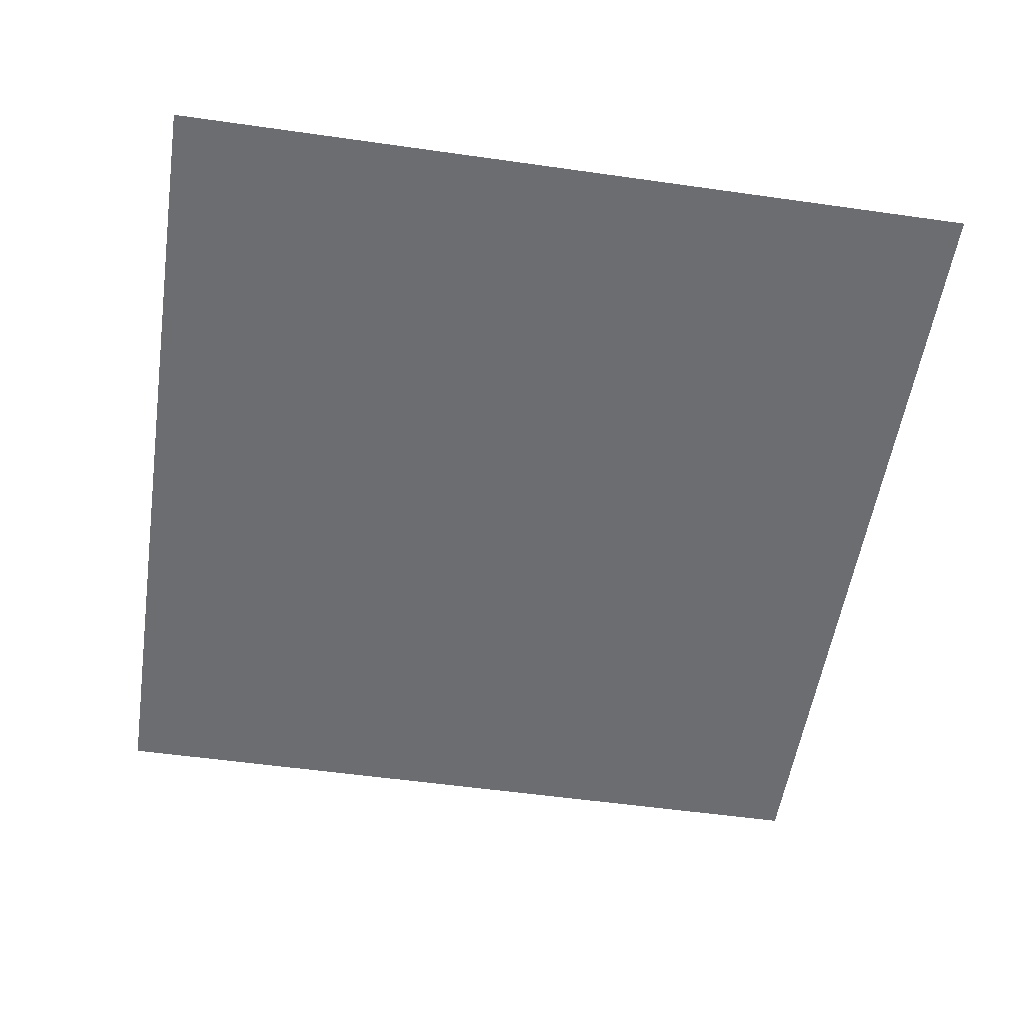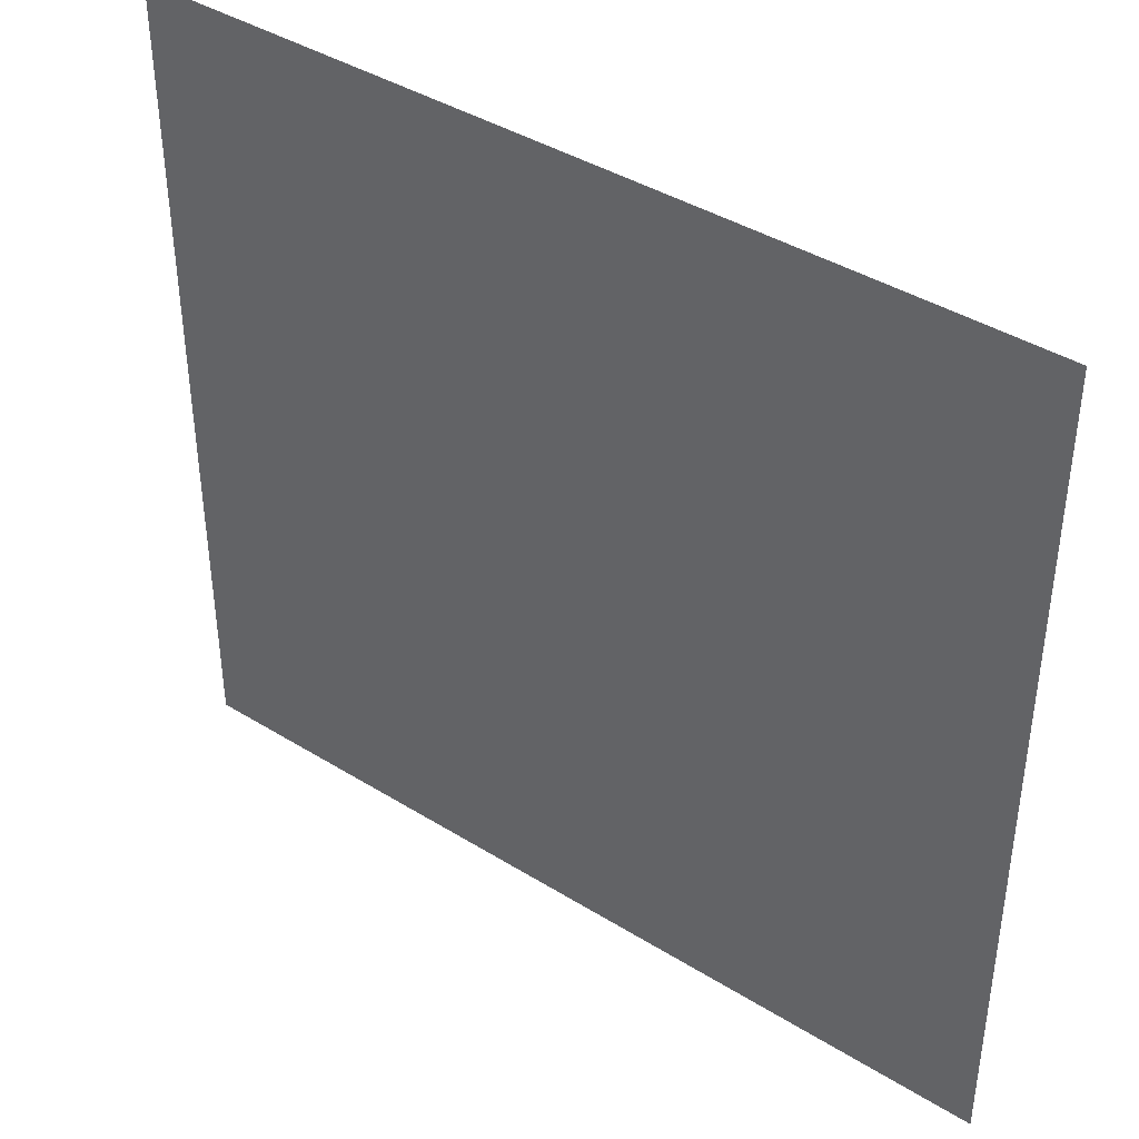
<metadata>
{"format":"obj","ext":"obj","renderer":"f3d","projection":"perspective","resolution":1024,"background":"white","views":[{"elev":-54.0,"azim":81.4,"up":"+Z"},{"elev":40.9,"azim":37.1,"up":"+Y"}]}
</metadata>
<code>
v 0 -16 0
v -8 -16 0
v -8 -8 0
v 0 -8 0
v -8 -16 0
v -16 -16 0
v -16 -8 0
v -8 -8 0
v -16 -16 0
v -24 -16 0
v -24 -8 0
v -16 -8 0
v -24 -16 0
v -32 -16 0
v -32 -8 0
v -24 -8 0
v -32 -16 0
v -40 -16 0
v -40 -8 0
v -32 -8 0
v -40 -16 0
v -48 -16 0
v -48 -8 0
v -40 -8 0
v -48 -16 0
v -56 -16 0
v -56 -8 0
v -48 -8 0
v -56 -16 0
v -64 -16 0
v -64 -8 0
v -56 -8 0
v -64 -16 0
v -72 -16 0
v -72 -8 0
v -64 -8 0
v -72 -16 0
v -80 -16 0
v -80 -8 0
v -72 -8 0
v -80 -16 0
v -88 -16 0
v -88 -8 0
v -80 -8 0
v -88 -16 0
v -96 -16 0
v -96 -8 0
v -88 -8 0
v -96 -16 0
v -104 -16 0
v -104 -8 0
v -96 -8 0
v -104 -16 0
v -112 -16 0
v -112 -8 0
v -104 -8 0
v -112 -16 0
v -120 -16 0
v -120 -8 0
v -112 -8 0
v -120 -16 0
v -128 -16 0
v -128 -8 0
v -120 -8 0
v 0 -24 0
v -8 -24 0
v -8 -16 0
v 0 -16 0
v -8 -24 0
v -16 -24 0
v -16 -16 0
v -8 -16 0
v -16 -24 0
v -24 -24 0
v -24 -16 0
v -16 -16 0
v -24 -24 0
v -32 -24 0
v -32 -16 0
v -24 -16 0
v -32 -24 0
v -40 -24 0
v -40 -16 0
v -32 -16 0
v -40 -24 0
v -48 -24 0
v -48 -16 0
v -40 -16 0
v -48 -24 0
v -56 -24 0
v -56 -16 0
v -48 -16 0
v -56 -24 0
v -64 -24 0
v -64 -16 0
v -56 -16 0
v -64 -24 0
v -72 -24 0
v -72 -16 0
v -64 -16 0
v -72 -24 0
v -80 -24 0
v -80 -16 0
v -72 -16 0
v -80 -24 0
v -88 -24 0
v -88 -16 0
v -80 -16 0
v -88 -24 0
v -96 -24 0
v -96 -16 0
v -88 -16 0
v -96 -24 0
v -104 -24 0
v -104 -16 0
v -96 -16 0
v -104 -24 0
v -112 -24 0
v -112 -16 0
v -104 -16 0
v -112 -24 0
v -120 -24 0
v -120 -16 0
v -112 -16 0
v -120 -24 0
v -128 -24 0
v -128 -16 0
v -120 -16 0
v 0 -32 0
v -8 -32 0
v -8 -24 0
v 0 -24 0
v -8 -32 0
v -16 -32 0
v -16 -24 0
v -8 -24 0
v -16 -32 0
v -24 -32 0
v -24 -24 0
v -16 -24 0
v -24 -32 0
v -32 -32 0
v -32 -24 0
v -24 -24 0
v -32 -32 0
v -40 -32 0
v -40 -24 0
v -32 -24 0
v -40 -32 0
v -48 -32 0
v -48 -24 0
v -40 -24 0
v -48 -32 0
v -56 -32 0
v -56 -24 0
v -48 -24 0
v -56 -32 0
v -64 -32 0
v -64 -24 0
v -56 -24 0
v -64 -32 0
v -72 -32 0
v -72 -24 0
v -64 -24 0
v -72 -32 0
v -80 -32 0
v -80 -24 0
v -72 -24 0
v -80 -32 0
v -88 -32 0
v -88 -24 0
v -80 -24 0
v -88 -32 0
v -96 -32 0
v -96 -24 0
v -88 -24 0
v -96 -32 0
v -104 -32 0
v -104 -24 0
v -96 -24 0
v -104 -32 0
v -112 -32 0
v -112 -24 0
v -104 -24 0
v -112 -32 0
v -120 -32 0
v -120 -24 0
v -112 -24 0
v -120 -32 0
v -128 -32 0
v -128 -24 0
v -120 -24 0
v 0 -40 0
v -8 -40 0
v -8 -32 0
v 0 -32 0
v -8 -40 0
v -16 -40 0
v -16 -32 0
v -8 -32 0
v -16 -40 0
v -24 -40 0
v -24 -32 0
v -16 -32 0
v -24 -40 0
v -32 -40 0
v -32 -32 0
v -24 -32 0
v -32 -40 0
v -40 -40 0
v -40 -32 0
v -32 -32 0
v -40 -40 0
v -48 -40 0
v -48 -32 0
v -40 -32 0
v -48 -40 0
v -56 -40 0
v -56 -32 0
v -48 -32 0
v -56 -40 0
v -64 -40 0
v -64 -32 0
v -56 -32 0
v -64 -40 0
v -72 -40 0
v -72 -32 0
v -64 -32 0
v -72 -40 0
v -80 -40 0
v -80 -32 0
v -72 -32 0
v -80 -40 0
v -88 -40 0
v -88 -32 0
v -80 -32 0
v -88 -40 0
v -96 -40 0
v -96 -32 0
v -88 -32 0
v -96 -40 0
v -104 -40 0
v -104 -32 0
v -96 -32 0
v -104 -40 0
v -112 -40 0
v -112 -32 0
v -104 -32 0
v -112 -40 0
v -120 -40 0
v -120 -32 0
v -112 -32 0
v -120 -40 0
v -128 -40 0
v -128 -32 0
v -120 -32 0
v 0 -48 0
v -8 -48 0
v -8 -40 0
v 0 -40 0
v -8 -48 0
v -16 -48 0
v -16 -40 0
v -8 -40 0
v -16 -48 0
v -24 -48 0
v -24 -40 0
v -16 -40 0
v -24 -48 0
v -32 -48 0
v -32 -40 0
v -24 -40 0
v -32 -48 0
v -40 -48 0
v -40 -40 0
v -32 -40 0
v -40 -48 0
v -48 -48 0
v -48 -40 0
v -40 -40 0
v -48 -48 0
v -56 -48 0
v -56 -40 0
v -48 -40 0
v -56 -48 0
v -64 -48 0
v -64 -40 0
v -56 -40 0
v -64 -48 0
v -72 -48 0
v -72 -40 0
v -64 -40 0
v -72 -48 0
v -80 -48 0
v -80 -40 0
v -72 -40 0
v -80 -48 0
v -88 -48 0
v -88 -40 0
v -80 -40 0
v -88 -48 0
v -96 -48 0
v -96 -40 0
v -88 -40 0
v -96 -48 0
v -104 -48 0
v -104 -40 0
v -96 -40 0
v -104 -48 0
v -112 -48 0
v -112 -40 0
v -104 -40 0
v -112 -48 0
v -120 -48 0
v -120 -40 0
v -112 -40 0
v -120 -48 0
v -128 -48 0
v -128 -40 0
v -120 -40 0
v 0 -56 0
v -8 -56 0
v -8 -48 0
v 0 -48 0
v -8 -56 0
v -16 -56 0
v -16 -48 0
v -8 -48 0
v -16 -56 0
v -24 -56 0
v -24 -48 0
v -16 -48 0
v -24 -56 0
v -32 -56 0
v -32 -48 0
v -24 -48 0
v -32 -56 0
v -40 -56 0
v -40 -48 0
v -32 -48 0
v -40 -56 0
v -48 -56 0
v -48 -48 0
v -40 -48 0
v -48 -56 0
v -56 -56 0
v -56 -48 0
v -48 -48 0
v -56 -56 0
v -64 -56 0
v -64 -48 0
v -56 -48 0
v -64 -56 0
v -72 -56 0
v -72 -48 0
v -64 -48 0
v -72 -56 0
v -80 -56 0
v -80 -48 0
v -72 -48 0
v -80 -56 0
v -88 -56 0
v -88 -48 0
v -80 -48 0
v -88 -56 0
v -96 -56 0
v -96 -48 0
v -88 -48 0
v -96 -56 0
v -104 -56 0
v -104 -48 0
v -96 -48 0
v -104 -56 0
v -112 -56 0
v -112 -48 0
v -104 -48 0
v -112 -56 0
v -120 -56 0
v -120 -48 0
v -112 -48 0
v -120 -56 0
v -128 -56 0
v -128 -48 0
v -120 -48 0
v 0 -64 0
v -8 -64 0
v -8 -56 0
v 0 -56 0
v -8 -64 0
v -16 -64 0
v -16 -56 0
v -8 -56 0
v -16 -64 0
v -24 -64 0
v -24 -56 0
v -16 -56 0
v -24 -64 0
v -32 -64 0
v -32 -56 0
v -24 -56 0
v -32 -64 0
v -40 -64 0
v -40 -56 0
v -32 -56 0
v -40 -64 0
v -48 -64 0
v -48 -56 0
v -40 -56 0
v -48 -64 0
v -56 -64 0
v -56 -56 0
v -48 -56 0
v -56 -64 0
v -64 -64 0
v -64 -56 0
v -56 -56 0
v -64 -64 0
v -72 -64 0
v -72 -56 0
v -64 -56 0
v -72 -64 0
v -80 -64 0
v -80 -56 0
v -72 -56 0
v -80 -64 0
v -88 -64 0
v -88 -56 0
v -80 -56 0
v -88 -64 0
v -96 -64 0
v -96 -56 0
v -88 -56 0
v -96 -64 0
v -104 -64 0
v -104 -56 0
v -96 -56 0
v -104 -64 0
v -112 -64 0
v -112 -56 0
v -104 -56 0
v -112 -64 0
v -120 -64 0
v -120 -56 0
v -112 -56 0
v -120 -64 0
v -128 -64 0
v -128 -56 0
v -120 -56 0
v 0 -72 0
v -8 -72 0
v -8 -64 0
v 0 -64 0
v -8 -72 0
v -16 -72 0
v -16 -64 0
v -8 -64 0
v -16 -72 0
v -24 -72 0
v -24 -64 0
v -16 -64 0
v -24 -72 0
v -32 -72 0
v -32 -64 0
v -24 -64 0
v -32 -72 0
v -40 -72 0
v -40 -64 0
v -32 -64 0
v -40 -72 0
v -48 -72 0
v -48 -64 0
v -40 -64 0
v -48 -72 0
v -56 -72 0
v -56 -64 0
v -48 -64 0
v -56 -72 0
v -64 -72 0
v -64 -64 0
v -56 -64 0
v -64 -72 0
v -72 -72 0
v -72 -64 0
v -64 -64 0
v -72 -72 0
v -80 -72 0
v -80 -64 0
v -72 -64 0
v -80 -72 0
v -88 -72 0
v -88 -64 0
v -80 -64 0
v -88 -72 0
v -96 -72 0
v -96 -64 0
v -88 -64 0
v -96 -72 0
v -104 -72 0
v -104 -64 0
v -96 -64 0
v -104 -72 0
v -112 -72 0
v -112 -64 0
v -104 -64 0
v -112 -72 0
v -120 -72 0
v -120 -64 0
v -112 -64 0
v -120 -72 0
v -128 -72 0
v -128 -64 0
v -120 -64 0
v 0 -80 0
v -8 -80 0
v -8 -72 0
v 0 -72 0
v -8 -80 0
v -16 -80 0
v -16 -72 0
v -8 -72 0
v -16 -80 0
v -24 -80 0
v -24 -72 0
v -16 -72 0
v -24 -80 0
v -32 -80 0
v -32 -72 0
v -24 -72 0
v -32 -80 0
v -40 -80 0
v -40 -72 0
v -32 -72 0
v -40 -80 0
v -48 -80 0
v -48 -72 0
v -40 -72 0
v -48 -80 0
v -56 -80 0
v -56 -72 0
v -48 -72 0
v -56 -80 0
v -64 -80 0
v -64 -72 0
v -56 -72 0
v -64 -80 0
v -72 -80 0
v -72 -72 0
v -64 -72 0
v -72 -80 0
v -80 -80 0
v -80 -72 0
v -72 -72 0
v -80 -80 0
v -88 -80 0
v -88 -72 0
v -80 -72 0
v -88 -80 0
v -96 -80 0
v -96 -72 0
v -88 -72 0
v -96 -80 0
v -104 -80 0
v -104 -72 0
v -96 -72 0
v -104 -80 0
v -112 -80 0
v -112 -72 0
v -104 -72 0
v -112 -80 0
v -120 -80 0
v -120 -72 0
v -112 -72 0
v -120 -80 0
v -128 -80 0
v -128 -72 0
v -120 -72 0
v 0 -88 0
v -8 -88 0
v -8 -80 0
v 0 -80 0
v -8 -88 0
v -16 -88 0
v -16 -80 0
v -8 -80 0
v -16 -88 0
v -24 -88 0
v -24 -80 0
v -16 -80 0
v -24 -88 0
v -32 -88 0
v -32 -80 0
v -24 -80 0
v -32 -88 0
v -40 -88 0
v -40 -80 0
v -32 -80 0
v -40 -88 0
v -48 -88 0
v -48 -80 0
v -40 -80 0
v -48 -88 0
v -56 -88 0
v -56 -80 0
v -48 -80 0
v -56 -88 0
v -64 -88 0
v -64 -80 0
v -56 -80 0
v -64 -88 0
v -72 -88 0
v -72 -80 0
v -64 -80 0
v -72 -88 0
v -80 -88 0
v -80 -80 0
v -72 -80 0
v -80 -88 0
v -88 -88 0
v -88 -80 0
v -80 -80 0
v -88 -88 0
v -96 -88 0
v -96 -80 0
v -88 -80 0
v -96 -88 0
v -104 -88 0
v -104 -80 0
v -96 -80 0
v -104 -88 0
v -112 -88 0
v -112 -80 0
v -104 -80 0
v -112 -88 0
v -120 -88 0
v -120 -80 0
v -112 -80 0
v -120 -88 0
v -128 -88 0
v -128 -80 0
v -120 -80 0
v 0 -96 0
v -8 -96 0
v -8 -88 0
v 0 -88 0
v -8 -96 0
v -16 -96 0
v -16 -88 0
v -8 -88 0
v -16 -96 0
v -24 -96 0
v -24 -88 0
v -16 -88 0
v -24 -96 0
v -32 -96 0
v -32 -88 0
v -24 -88 0
v -32 -96 0
v -40 -96 0
v -40 -88 0
v -32 -88 0
v -40 -96 0
v -48 -96 0
v -48 -88 0
v -40 -88 0
v -48 -96 0
v -56 -96 0
v -56 -88 0
v -48 -88 0
v -56 -96 0
v -64 -96 0
v -64 -88 0
v -56 -88 0
v -64 -96 0
v -72 -96 0
v -72 -88 0
v -64 -88 0
v -72 -96 0
v -80 -96 0
v -80 -88 0
v -72 -88 0
v -80 -96 0
v -88 -96 0
v -88 -88 0
v -80 -88 0
v -88 -96 0
v -96 -96 0
v -96 -88 0
v -88 -88 0
v -96 -96 0
v -104 -96 0
v -104 -88 0
v -96 -88 0
v -104 -96 0
v -112 -96 0
v -112 -88 0
v -104 -88 0
v -112 -96 0
v -120 -96 0
v -120 -88 0
v -112 -88 0
v -120 -96 0
v -128 -96 0
v -128 -88 0
v -120 -88 0
v 0 -104 0
v -8 -104 0
v -8 -96 0
v 0 -96 0
v -8 -104 0
v -16 -104 0
v -16 -96 0
v -8 -96 0
v -16 -104 0
v -24 -104 0
v -24 -96 0
v -16 -96 0
v -24 -104 0
v -32 -104 0
v -32 -96 0
v -24 -96 0
v -32 -104 0
v -40 -104 0
v -40 -96 0
v -32 -96 0
v -40 -104 0
v -48 -104 0
v -48 -96 0
v -40 -96 0
v -48 -104 0
v -56 -104 0
v -56 -96 0
v -48 -96 0
v -56 -104 0
v -64 -104 0
v -64 -96 0
v -56 -96 0
v -64 -104 0
v -72 -104 0
v -72 -96 0
v -64 -96 0
v -72 -104 0
v -80 -104 0
v -80 -96 0
v -72 -96 0
v -80 -104 0
v -88 -104 0
v -88 -96 0
v -80 -96 0
v -88 -104 0
v -96 -104 0
v -96 -96 0
v -88 -96 0
v -96 -104 0
v -104 -104 0
v -104 -96 0
v -96 -96 0
v -104 -104 0
v -112 -104 0
v -112 -96 0
v -104 -96 0
v -112 -104 0
v -120 -104 0
v -120 -96 0
v -112 -96 0
v -120 -104 0
v -128 -104 0
v -128 -96 0
v -120 -96 0
v 0 -112 0
v -8 -112 0
v -8 -104 0
v 0 -104 0
v -8 -112 0
v -16 -112 0
v -16 -104 0
v -8 -104 0
v -16 -112 0
v -24 -112 0
v -24 -104 0
v -16 -104 0
v -24 -112 0
v -32 -112 0
v -32 -104 0
v -24 -104 0
v -32 -112 0
v -40 -112 0
v -40 -104 0
v -32 -104 0
v -40 -112 0
v -48 -112 0
v -48 -104 0
v -40 -104 0
v -48 -112 0
v -56 -112 0
v -56 -104 0
v -48 -104 0
v -56 -112 0
v -64 -112 0
v -64 -104 0
v -56 -104 0
v -64 -112 0
v -72 -112 0
v -72 -104 0
v -64 -104 0
v -72 -112 0
v -80 -112 0
v -80 -104 0
v -72 -104 0
v -80 -112 0
v -88 -112 0
v -88 -104 0
v -80 -104 0
v -88 -112 0
v -96 -112 0
v -96 -104 0
v -88 -104 0
v -96 -112 0
v -104 -112 0
v -104 -104 0
v -96 -104 0
v -104 -112 0
v -112 -112 0
v -112 -104 0
v -104 -104 0
v -112 -112 0
v -120 -112 0
v -120 -104 0
v -112 -104 0
v -120 -112 0
v -128 -112 0
v -128 -104 0
v -120 -104 0
v 0 -120 0
v -8 -120 0
v -8 -112 0
v 0 -112 0
v -8 -120 0
v -16 -120 0
v -16 -112 0
v -8 -112 0
v -16 -120 0
v -24 -120 0
v -24 -112 0
v -16 -112 0
v -24 -120 0
v -32 -120 0
v -32 -112 0
v -24 -112 0
v -32 -120 0
v -40 -120 0
v -40 -112 0
v -32 -112 0
v -40 -120 0
v -48 -120 0
v -48 -112 0
v -40 -112 0
v -48 -120 0
v -56 -120 0
v -56 -112 0
v -48 -112 0
v -56 -120 0
v -64 -120 0
v -64 -112 0
v -56 -112 0
v -64 -120 0
v -72 -120 0
v -72 -112 0
v -64 -112 0
v -72 -120 0
v -80 -120 0
v -80 -112 0
v -72 -112 0
v -80 -120 0
v -88 -120 0
v -88 -112 0
v -80 -112 0
v -88 -120 0
v -96 -120 0
v -96 -112 0
v -88 -112 0
v -96 -120 0
v -104 -120 0
v -104 -112 0
v -96 -112 0
v -104 -120 0
v -112 -120 0
v -112 -112 0
v -104 -112 0
v -112 -120 0
v -120 -120 0
v -120 -112 0
v -112 -112 0
v -120 -120 0
v -128 -120 0
v -128 -112 0
v -120 -112 0
v 0 -128 0
v -8 -128 0
v -8 -120 0
v 0 -120 0
v -8 -128 0
v -16 -128 0
v -16 -120 0
v -8 -120 0
v -16 -128 0
v -24 -128 0
v -24 -120 0
v -16 -120 0
v -24 -128 0
v -32 -128 0
v -32 -120 0
v -24 -120 0
v -32 -128 0
v -40 -128 0
v -40 -120 0
v -32 -120 0
v -40 -128 0
v -48 -128 0
v -48 -120 0
v -40 -120 0
v -48 -128 0
v -56 -128 0
v -56 -120 0
v -48 -120 0
v -56 -128 0
v -64 -128 0
v -64 -120 0
v -56 -120 0
v -64 -128 0
v -72 -128 0
v -72 -120 0
v -64 -120 0
v -72 -128 0
v -80 -128 0
v -80 -120 0
v -72 -120 0
v -80 -128 0
v -88 -128 0
v -88 -120 0
v -80 -120 0
v -88 -128 0
v -96 -128 0
v -96 -120 0
v -88 -120 0
v -96 -128 0
v -104 -128 0
v -104 -120 0
v -96 -120 0
v -104 -128 0
v -112 -128 0
v -112 -120 0
v -104 -120 0
v -112 -128 0
v -120 -128 0
v -120 -120 0
v -112 -120 0
v -120 -128 0
v -128 -128 0
v -128 -120 0
v -120 -120 0
g Rogue_mesh_0002
f 1 2 3 4
f 5 6 7 8
f 9 10 11 12
f 13 14 15 16
f 17 18 19 20
f 21 22 23 24
f 25 26 27 28
f 29 30 31 32
f 33 34 35 36
f 37 38 39 40
f 41 42 43 44
f 45 46 47 48
f 49 50 51 52
f 53 54 55 56
f 57 58 59 60
f 61 62 63 64
f 65 66 67 68
f 69 70 71 72
f 73 74 75 76
f 77 78 79 80
f 81 82 83 84
f 85 86 87 88
f 89 90 91 92
f 93 94 95 96
f 97 98 99 100
f 101 102 103 104
f 105 106 107 108
f 109 110 111 112
f 113 114 115 116
f 117 118 119 120
f 121 122 123 124
f 125 126 127 128
f 129 130 131 132
f 133 134 135 136
f 137 138 139 140
f 141 142 143 144
f 145 146 147 148
f 149 150 151 152
f 153 154 155 156
f 157 158 159 160
f 161 162 163 164
f 165 166 167 168
f 169 170 171 172
f 173 174 175 176
f 177 178 179 180
f 181 182 183 184
f 185 186 187 188
f 189 190 191 192
f 193 194 195 196
f 197 198 199 200
f 201 202 203 204
f 205 206 207 208
f 209 210 211 212
f 213 214 215 216
f 217 218 219 220
f 221 222 223 224
f 225 226 227 228
f 229 230 231 232
f 233 234 235 236
f 237 238 239 240
f 241 242 243 244
f 245 246 247 248
f 249 250 251 252
f 253 254 255 256
f 257 258 259 260
f 261 262 263 264
f 265 266 267 268
f 269 270 271 272
f 273 274 275 276
f 277 278 279 280
f 281 282 283 284
f 285 286 287 288
f 289 290 291 292
f 293 294 295 296
f 297 298 299 300
f 301 302 303 304
f 305 306 307 308
f 309 310 311 312
f 313 314 315 316
f 317 318 319 320
f 321 322 323 324
f 325 326 327 328
f 329 330 331 332
f 333 334 335 336
f 337 338 339 340
f 341 342 343 344
f 345 346 347 348
f 349 350 351 352
f 353 354 355 356
f 357 358 359 360
f 361 362 363 364
f 365 366 367 368
f 369 370 371 372
f 373 374 375 376
f 377 378 379 380
f 381 382 383 384
f 385 386 387 388
f 389 390 391 392
f 393 394 395 396
f 397 398 399 400
f 401 402 403 404
f 405 406 407 408
f 409 410 411 412
f 413 414 415 416
f 417 418 419 420
f 421 422 423 424
f 425 426 427 428
f 429 430 431 432
f 433 434 435 436
f 437 438 439 440
f 441 442 443 444
f 445 446 447 448
f 449 450 451 452
f 453 454 455 456
f 457 458 459 460
f 461 462 463 464
f 465 466 467 468
f 469 470 471 472
f 473 474 475 476
f 477 478 479 480
f 481 482 483 484
f 485 486 487 488
f 489 490 491 492
f 493 494 495 496
f 497 498 499 500
f 501 502 503 504
f 505 506 507 508
f 509 510 511 512
f 513 514 515 516
f 517 518 519 520
f 521 522 523 524
f 525 526 527 528
f 529 530 531 532
f 533 534 535 536
f 537 538 539 540
f 541 542 543 544
f 545 546 547 548
f 549 550 551 552
f 553 554 555 556
f 557 558 559 560
f 561 562 563 564
f 565 566 567 568
f 569 570 571 572
f 573 574 575 576
f 577 578 579 580
f 581 582 583 584
f 585 586 587 588
f 589 590 591 592
f 593 594 595 596
f 597 598 599 600
f 601 602 603 604
f 605 606 607 608
f 609 610 611 612
f 613 614 615 616
f 617 618 619 620
f 621 622 623 624
f 625 626 627 628
f 629 630 631 632
f 633 634 635 636
f 637 638 639 640
f 641 642 643 644
f 645 646 647 648
f 649 650 651 652
f 653 654 655 656
f 657 658 659 660
f 661 662 663 664
f 665 666 667 668
f 669 670 671 672
f 673 674 675 676
f 677 678 679 680
f 681 682 683 684
f 685 686 687 688
f 689 690 691 692
f 693 694 695 696
f 697 698 699 700
f 701 702 703 704
f 705 706 707 708
f 709 710 711 712
f 713 714 715 716
f 717 718 719 720
f 721 722 723 724
f 725 726 727 728
f 729 730 731 732
f 733 734 735 736
f 737 738 739 740
f 741 742 743 744
f 745 746 747 748
f 749 750 751 752
f 753 754 755 756
f 757 758 759 760
f 761 762 763 764
f 765 766 767 768
f 769 770 771 772
f 773 774 775 776
f 777 778 779 780
f 781 782 783 784
f 785 786 787 788
f 789 790 791 792
f 793 794 795 796
f 797 798 799 800
f 801 802 803 804
f 805 806 807 808
f 809 810 811 812
f 813 814 815 816
f 817 818 819 820
f 821 822 823 824
f 825 826 827 828
f 829 830 831 832
f 833 834 835 836
f 837 838 839 840
f 841 842 843 844
f 845 846 847 848
f 849 850 851 852
f 853 854 855 856
f 857 858 859 860
f 861 862 863 864
f 865 866 867 868
f 869 870 871 872
f 873 874 875 876
f 877 878 879 880
f 881 882 883 884
f 885 886 887 888
f 889 890 891 892
f 893 894 895 896
f 897 898 899 900
f 901 902 903 904
f 905 906 907 908
f 909 910 911 912
f 913 914 915 916
f 917 918 919 920
f 921 922 923 924
f 925 926 927 928
f 929 930 931 932
f 933 934 935 936
f 937 938 939 940
f 941 942 943 944
f 945 946 947 948
f 949 950 951 952
f 953 954 955 956
f 957 958 959 960

</code>
